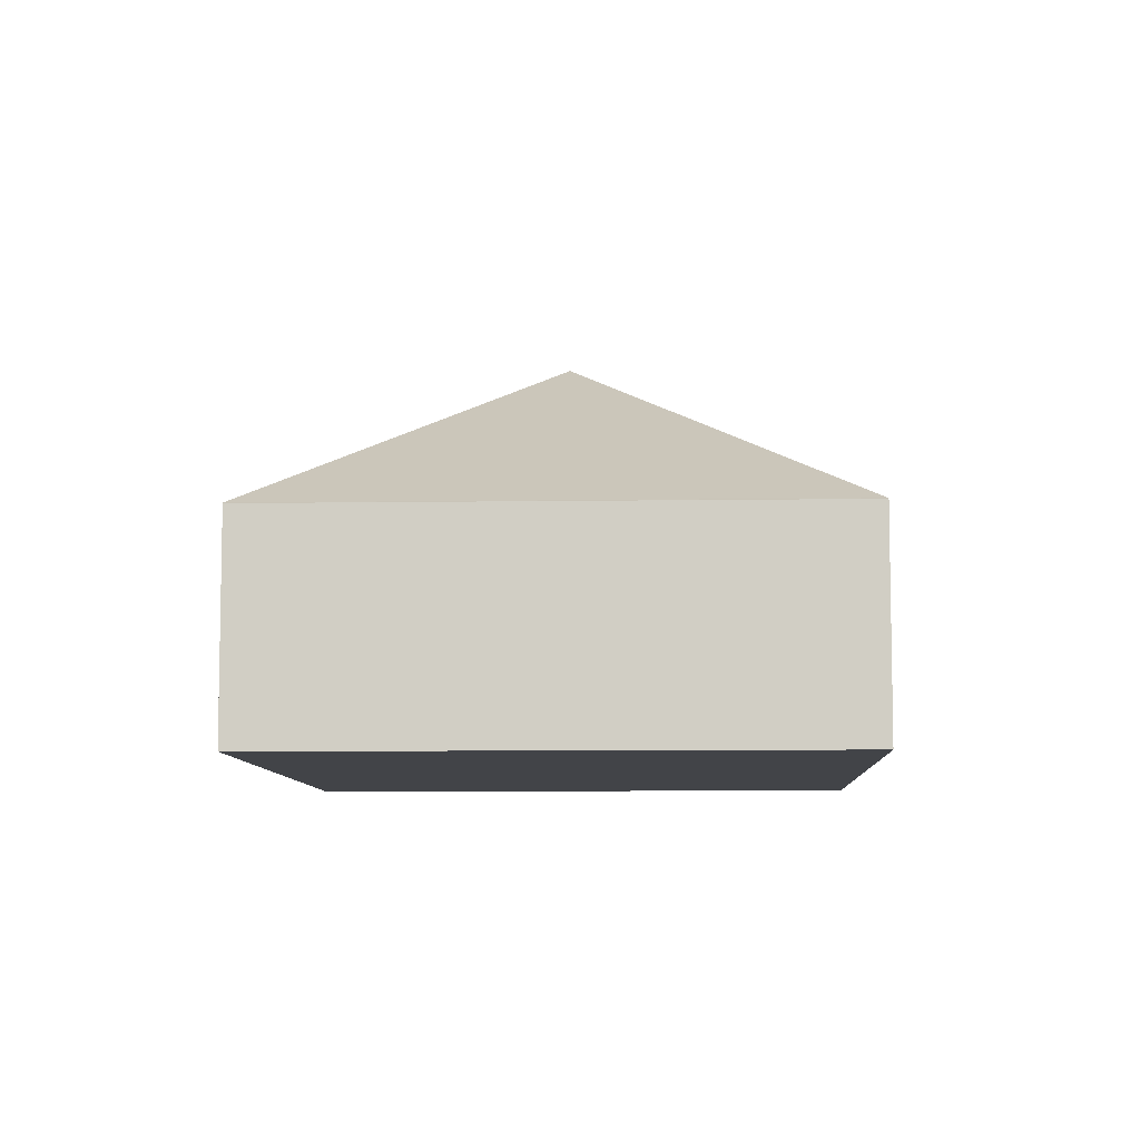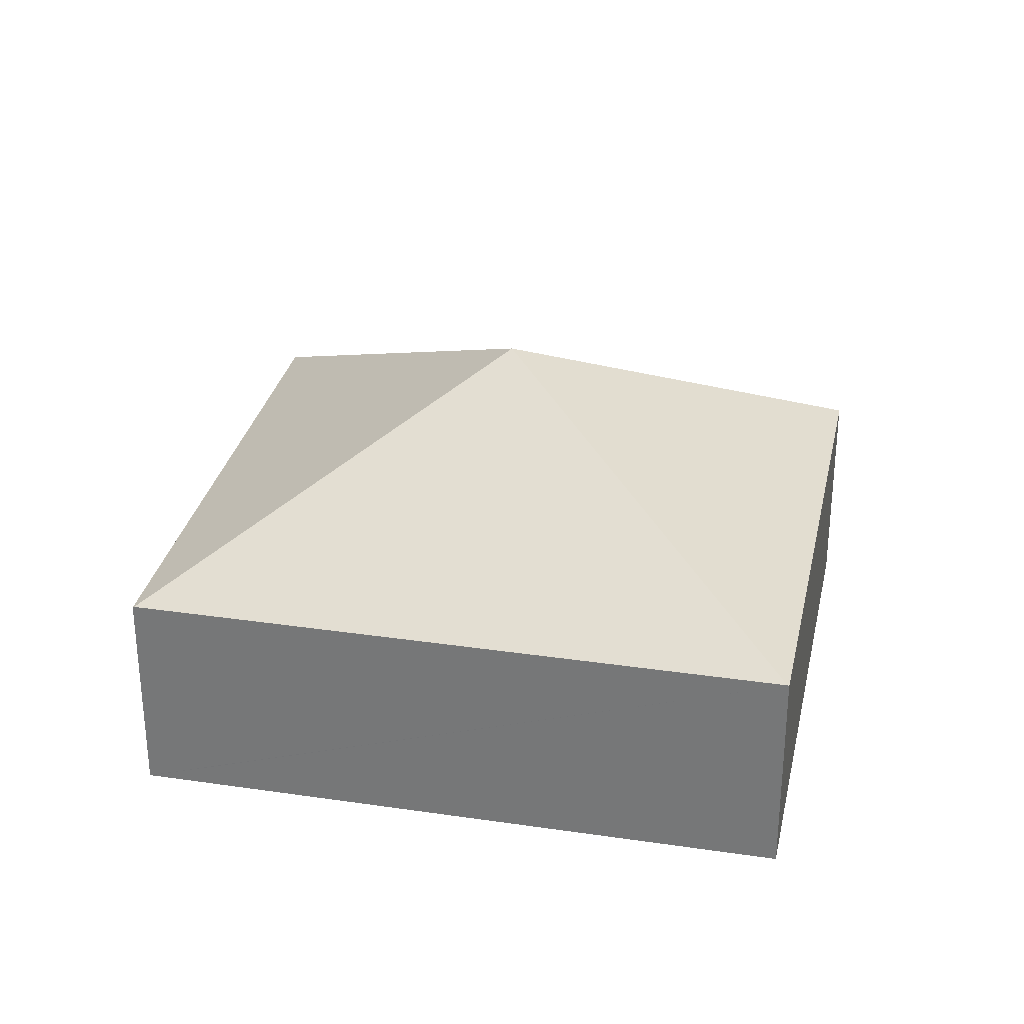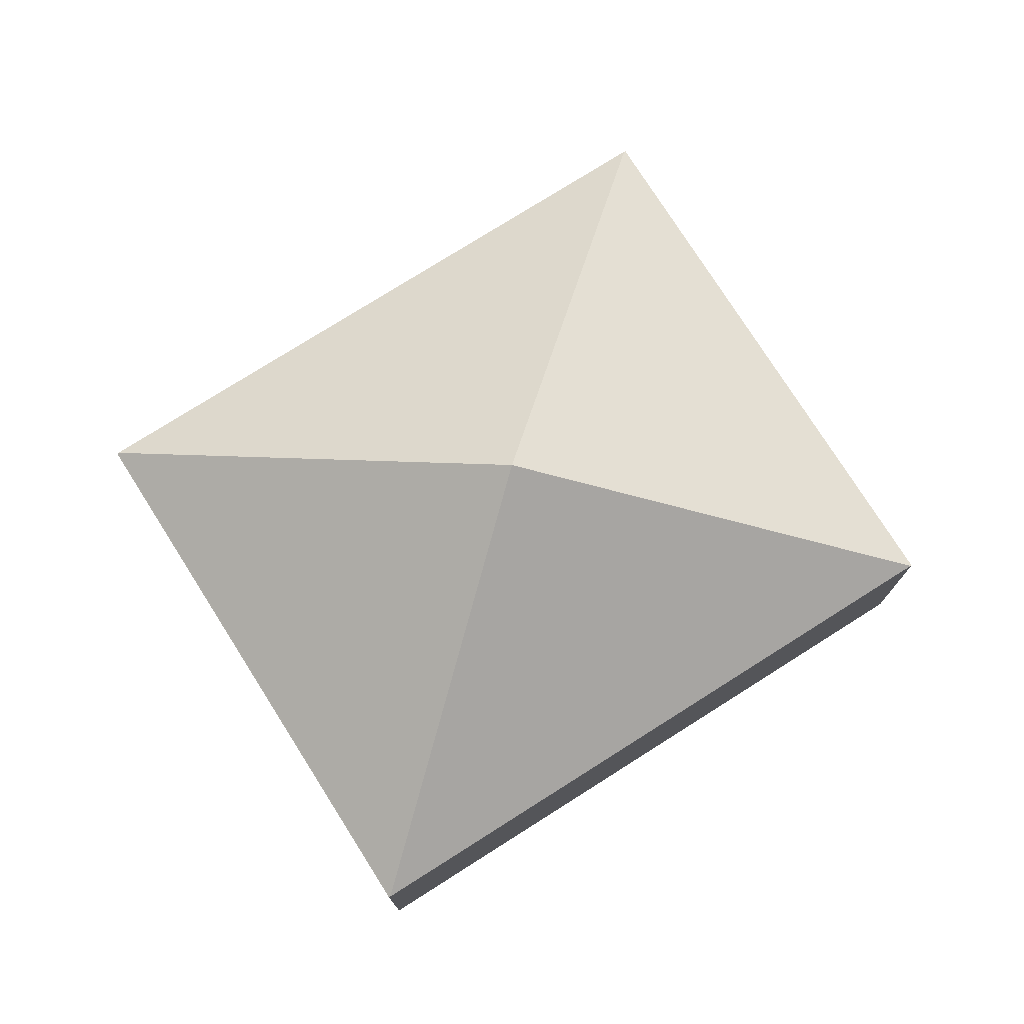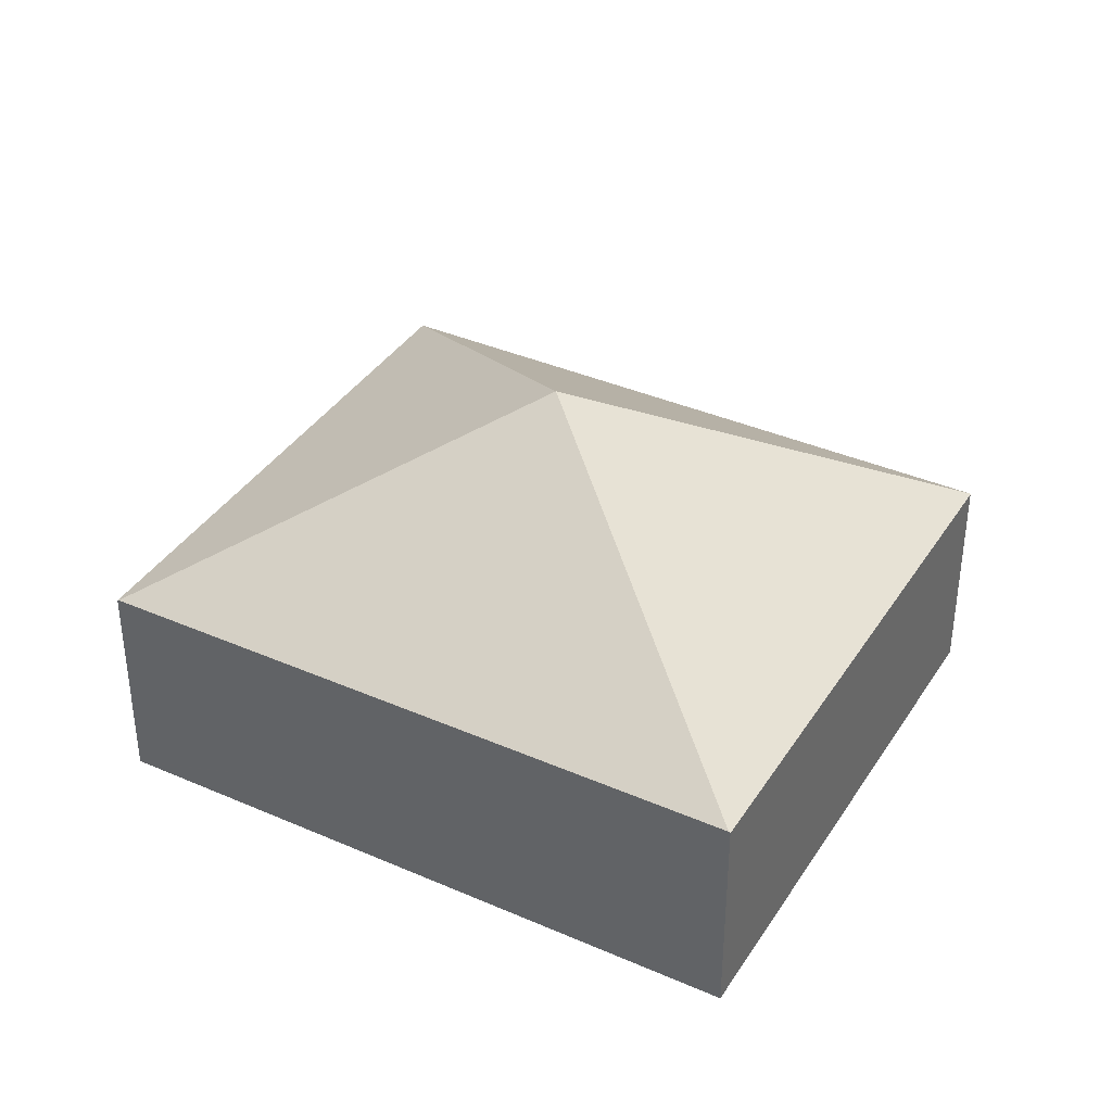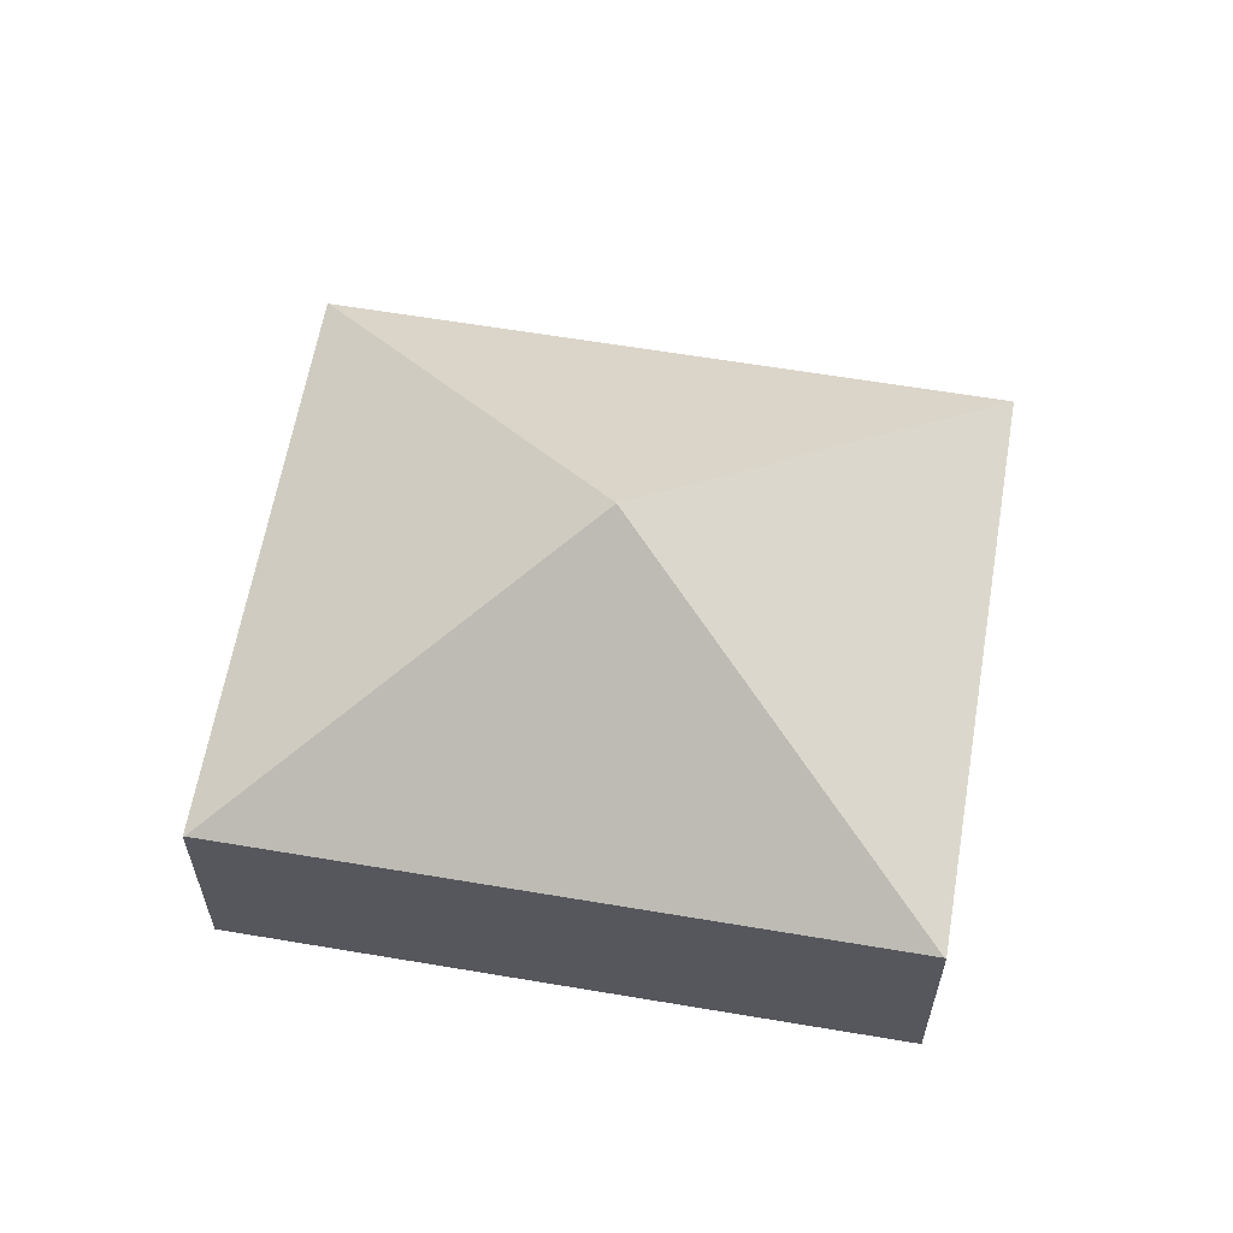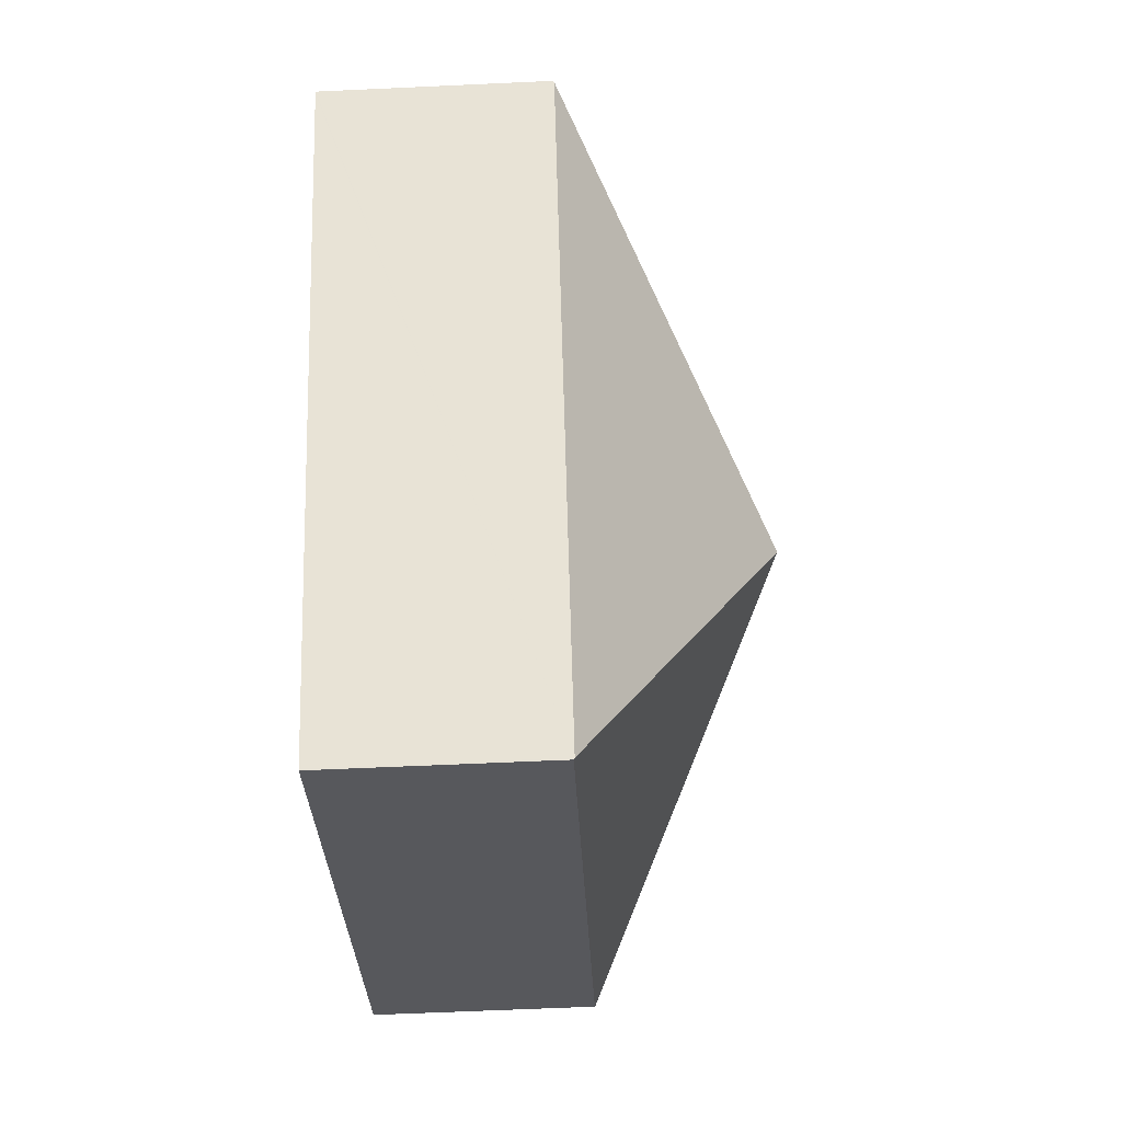
<metadata>
{"format":"obj","ext":"obj","renderer":"f3d","projection":"perspective","resolution":1024,"background":"white","views":[{"elev":-8.0,"azim":-145.2,"up":"+Y"},{"elev":30.9,"azim":-45.6,"up":"+Y"},{"elev":76.3,"azim":-89.9,"up":"+Y"},{"elev":37.9,"azim":-28.5,"up":"+Y"},{"elev":61.4,"azim":-47.8,"up":"+Y"},{"elev":-61.3,"azim":92.7,"up":"+Z"}]}
</metadata>
<code>
v  3.698 2.208 5.819
v  8.671 2.217 2.639
v  3.689 2.217 5.805
v  8.68 2.208 2.653
v  4.34 4.151 1.326
v  0.009 2.217 0.014
v  4.991 2.217 -3.152
v  4.982 2.208 -3.166
v  0 2.208 1.352e-16
v  0 0 0
v  0.009 -8.573e-19 0.014
v  3.689 -3.555e-16 5.805
v  3.698 -3.563e-16 5.819
v  8.68 -1.624e-16 2.653
v  8.671 -1.616e-16 2.639
v  4.991 1.93e-16 -3.152
v  4.982 1.939e-16 -3.166
g defaultobject
f 1 2 3
f 2 1 4
f 5 3 2
f 5 6 3
f 5 2 7
f 8 6 7
f 6 8 9
f 5 7 6
f 10 6 9
f 6 10 3
f 3 10 11
f 3 11 12
f 3 12 1
f 1 12 13
f 13 4 1
f 4 13 14
f 14 2 4
f 2 14 7
f 7 14 15
f 7 15 16
f 7 16 8
f 8 16 17
f 17 9 8
f 9 17 10
f 17 11 10
f 11 17 15
f 15 17 16
f 11 13 12
f 13 11 14
f 14 11 15

</code>
